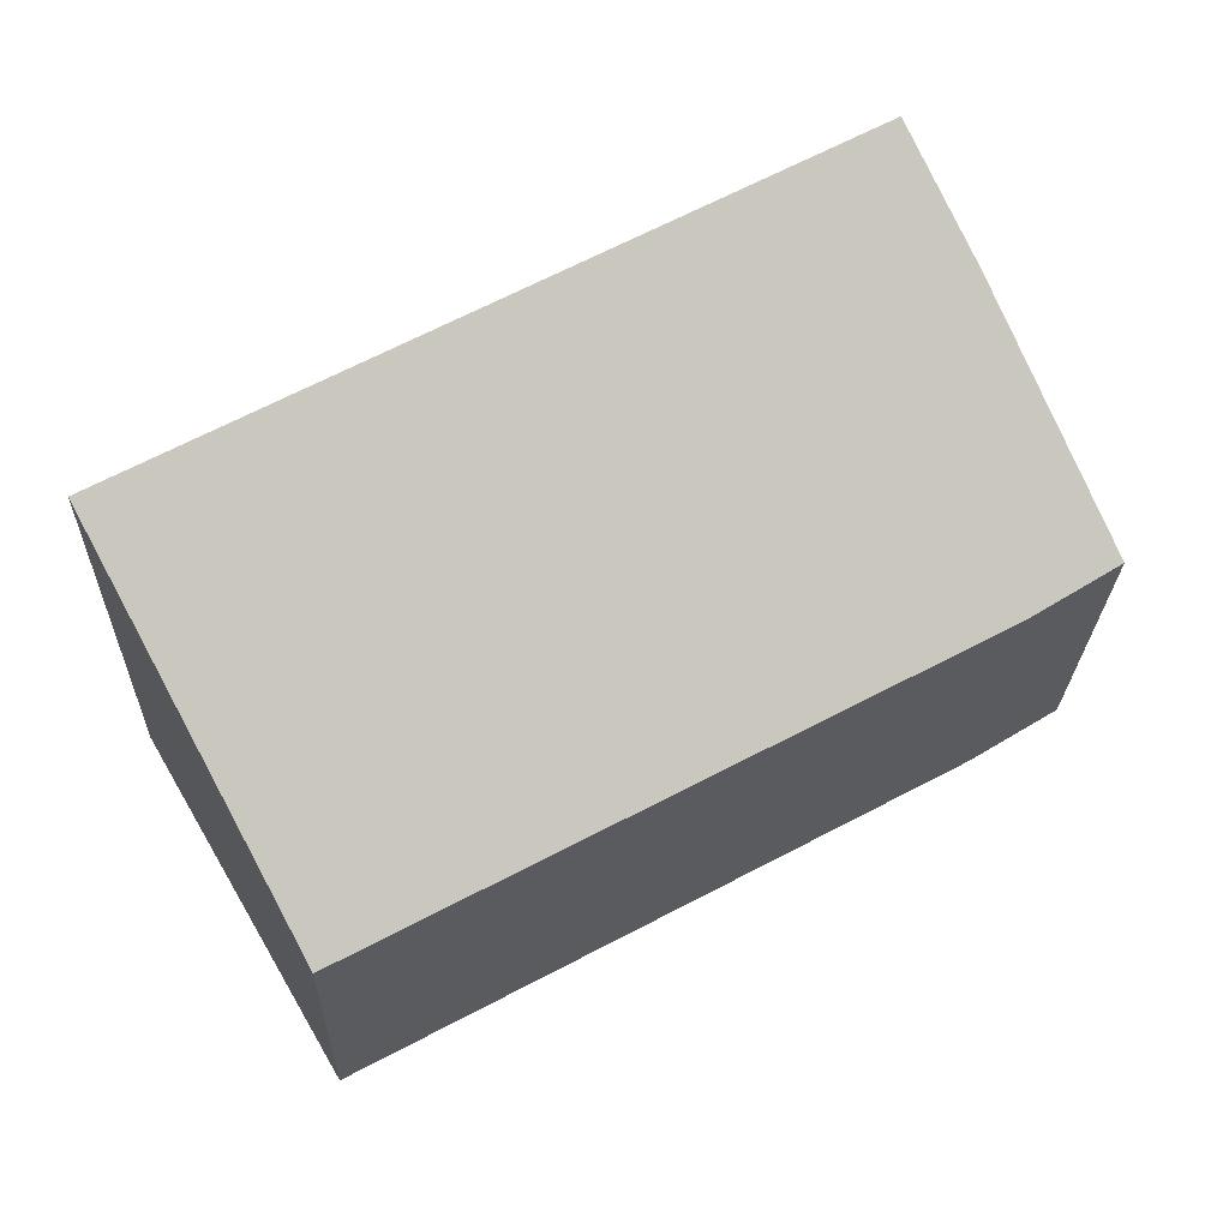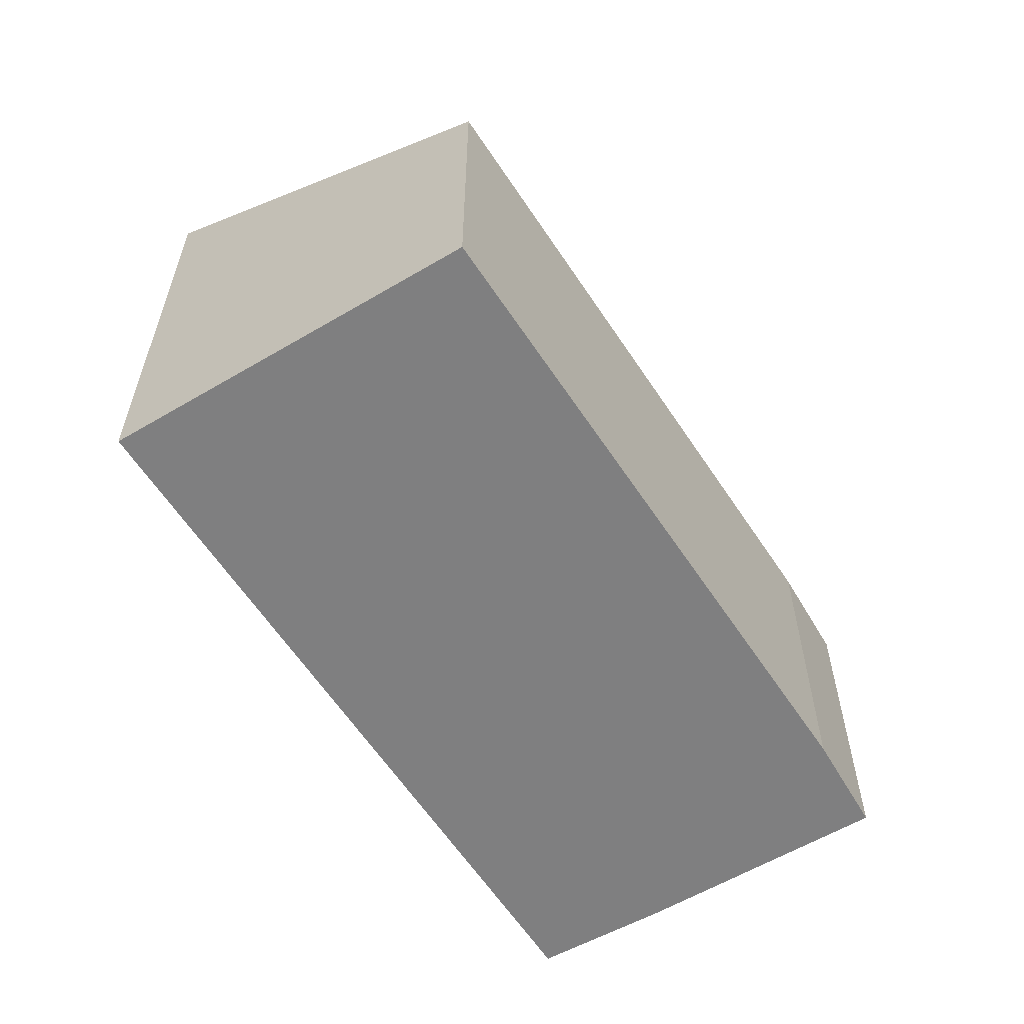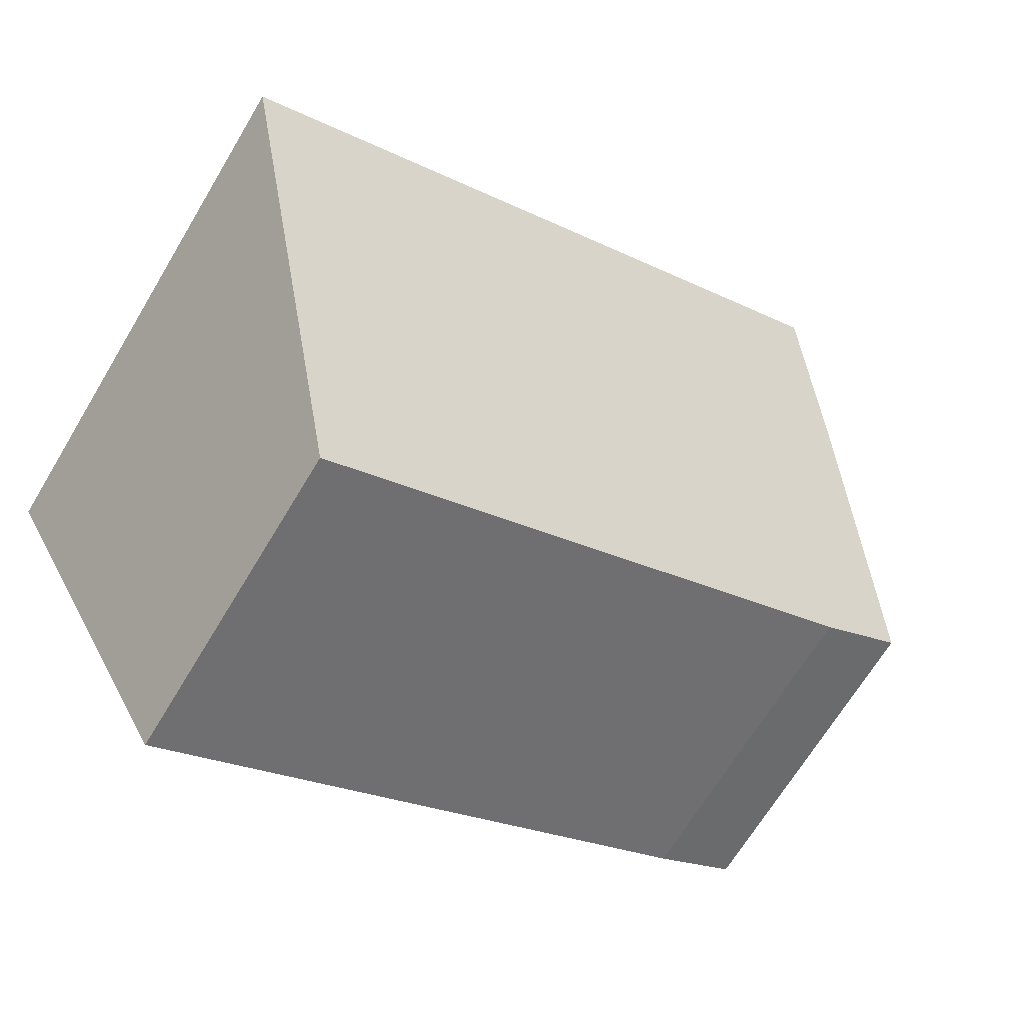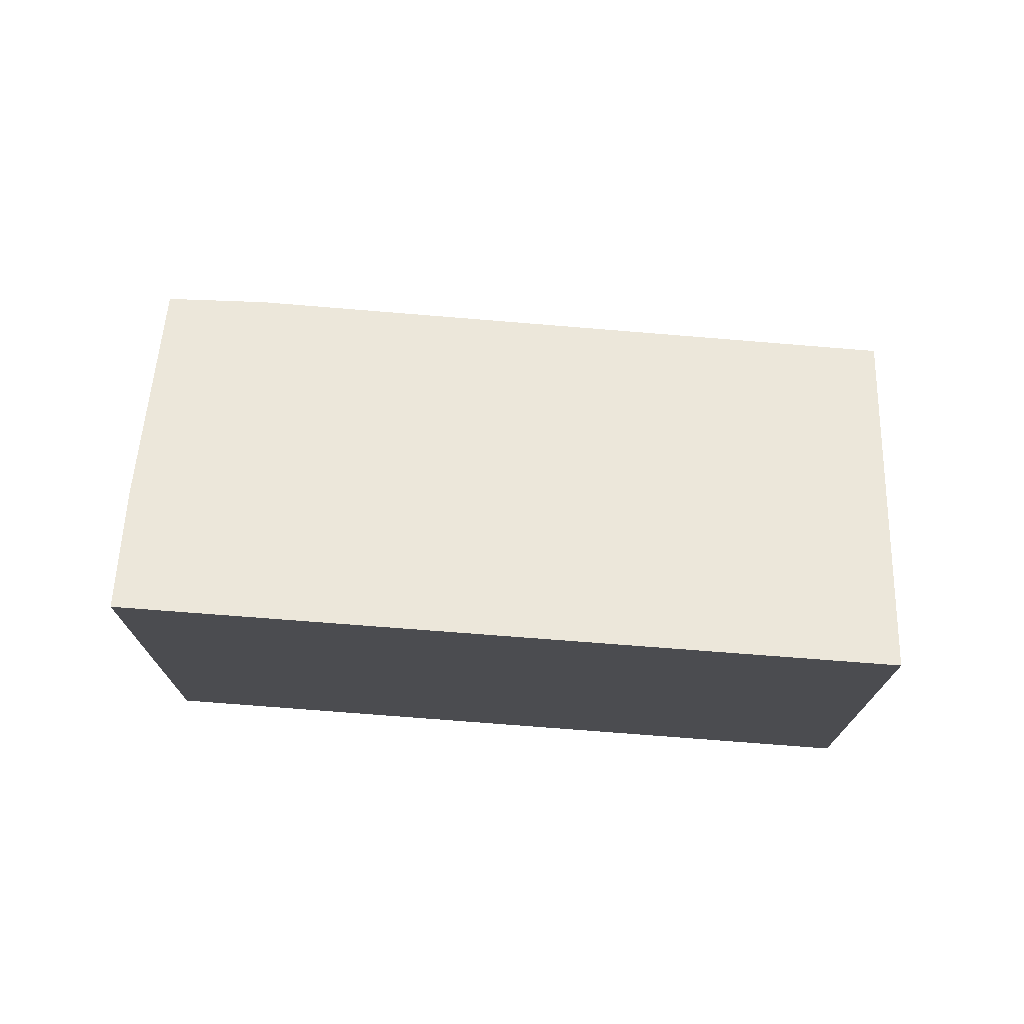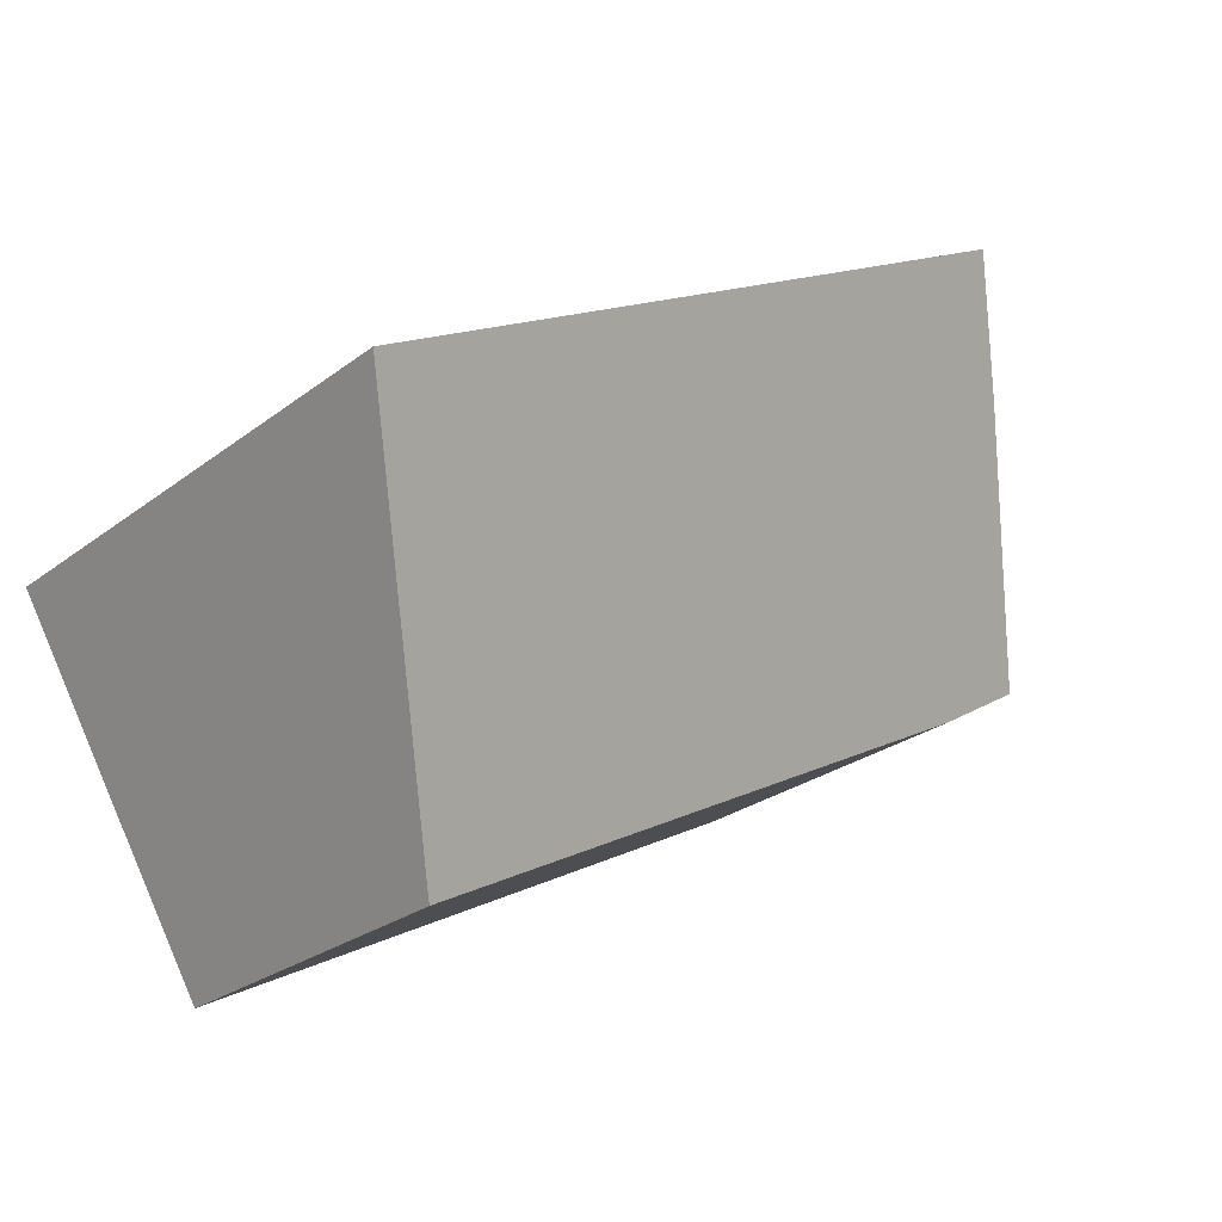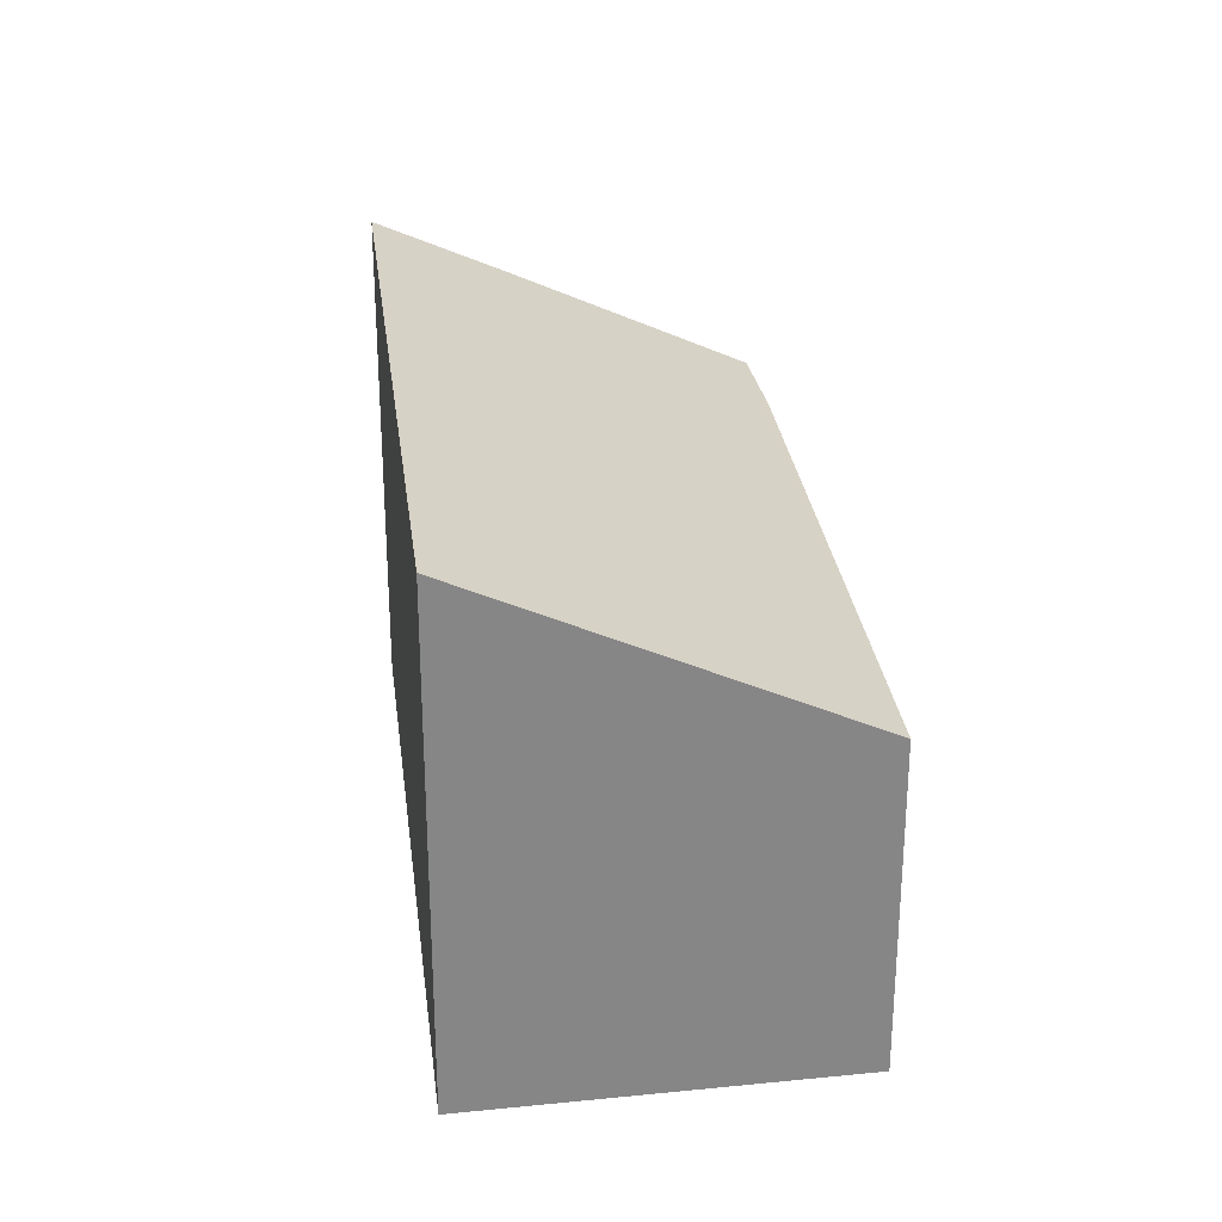
<metadata>
{"format":"obj","ext":"obj","renderer":"f3d","projection":"perspective","resolution":1024,"background":"white","views":[{"elev":-24.5,"azim":178.4,"up":"+Z"},{"elev":-59.9,"azim":151.5,"up":"+Y"},{"elev":-68.5,"azim":148.9,"up":"+Z"},{"elev":74.7,"azim":33.2,"up":"+Y"},{"elev":-26.0,"azim":140.0,"up":"+Z"},{"elev":28.2,"azim":111.7,"up":"+Y"}]}
</metadata>
<code>
v  0 5.106 3.127e-16
v  10.51 5.106 -5.754
v  1.363 5.069 -0.837
v  2.003 6.93 3.406
v  13.52 7.859 -0.606
v  3.102 7.875 5.136
v  10.51 3.523e-16 -5.754
v  1.363 5.125e-17 -0.837
v  0 0 0
v  2.003 -2.086e-16 3.406
v  3.102 -3.145e-16 5.136
v  13.52 3.711e-17 -0.606
g defaultobject
f 1 2 3
f 2 1 4
f 2 4 5
f 5 4 6
f 7 3 2
f 3 7 8
f 3 9 1
f 9 3 8
f 1 10 4
f 10 1 9
f 4 11 6
f 11 4 10
f 11 5 6
f 5 11 12
f 12 2 5
f 2 12 7
f 8 10 9
f 10 8 7
f 10 7 11
f 11 7 12

</code>
